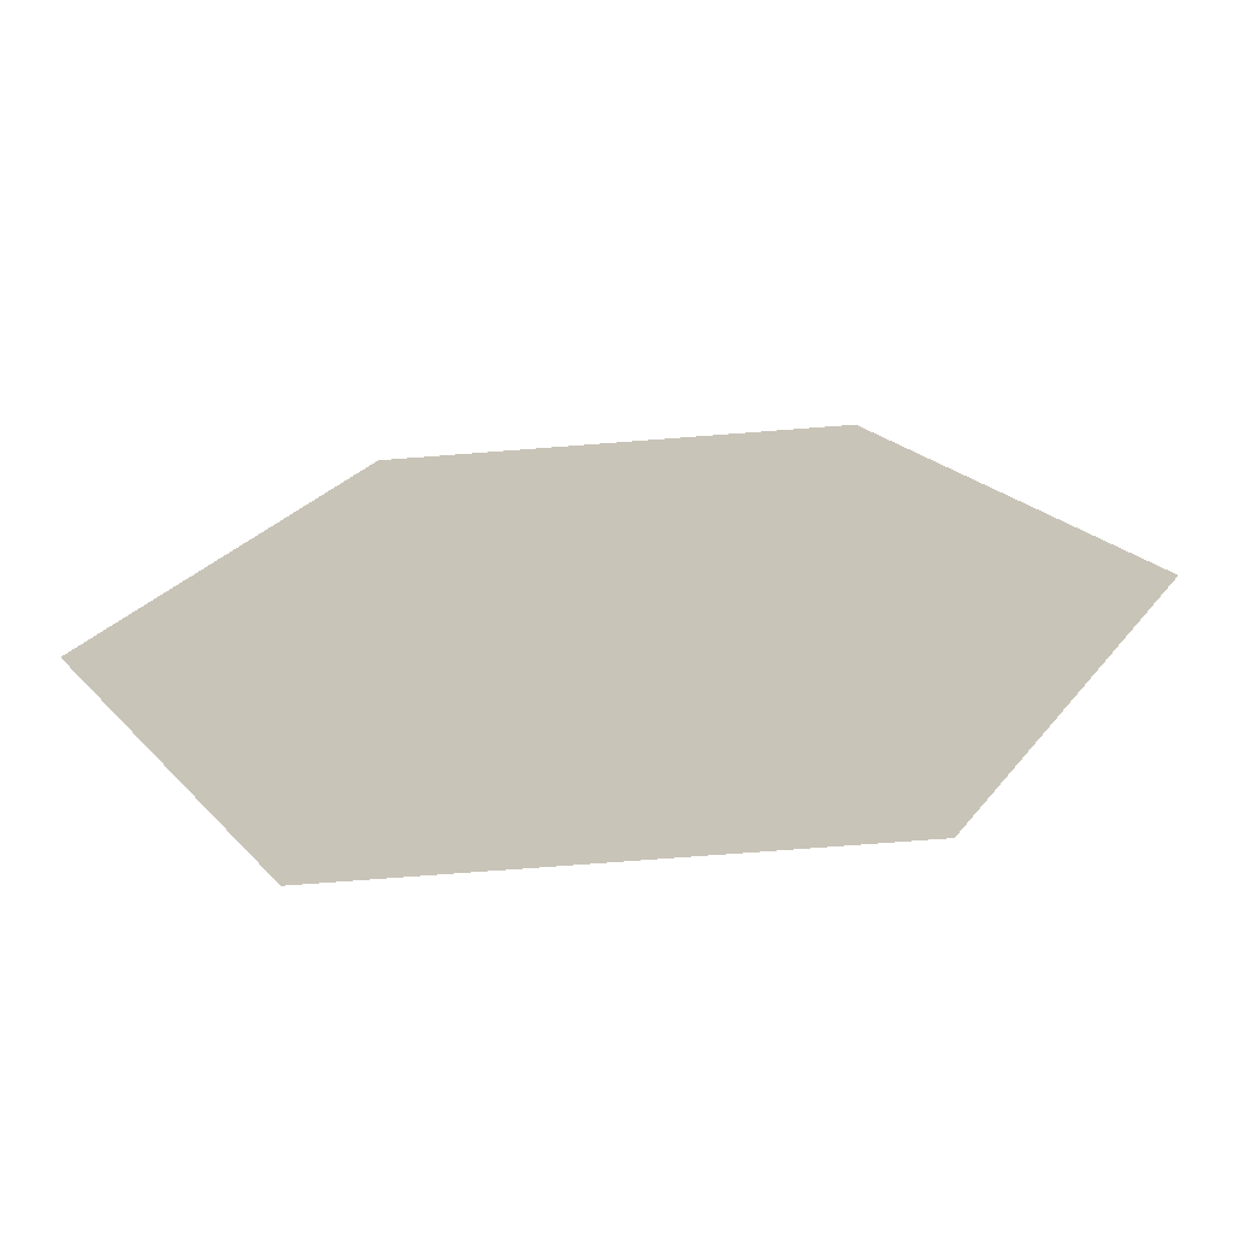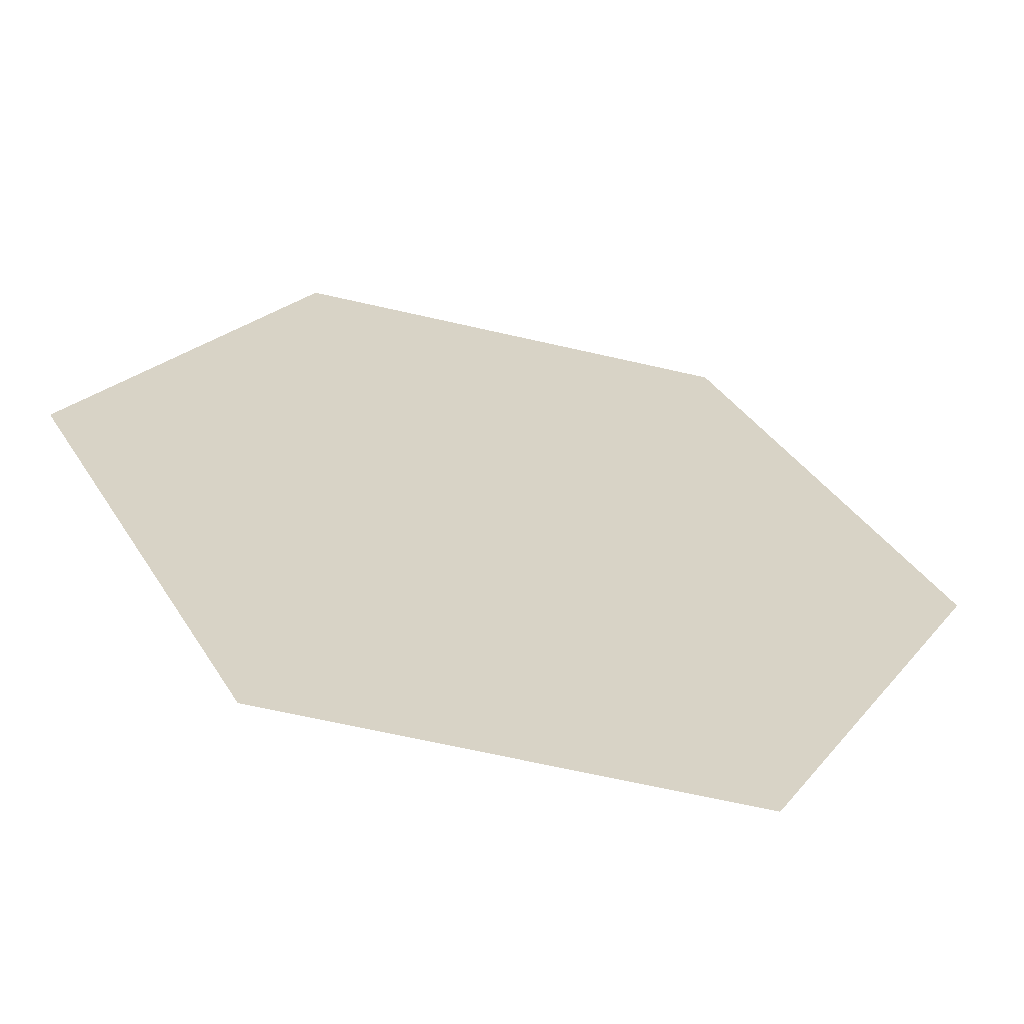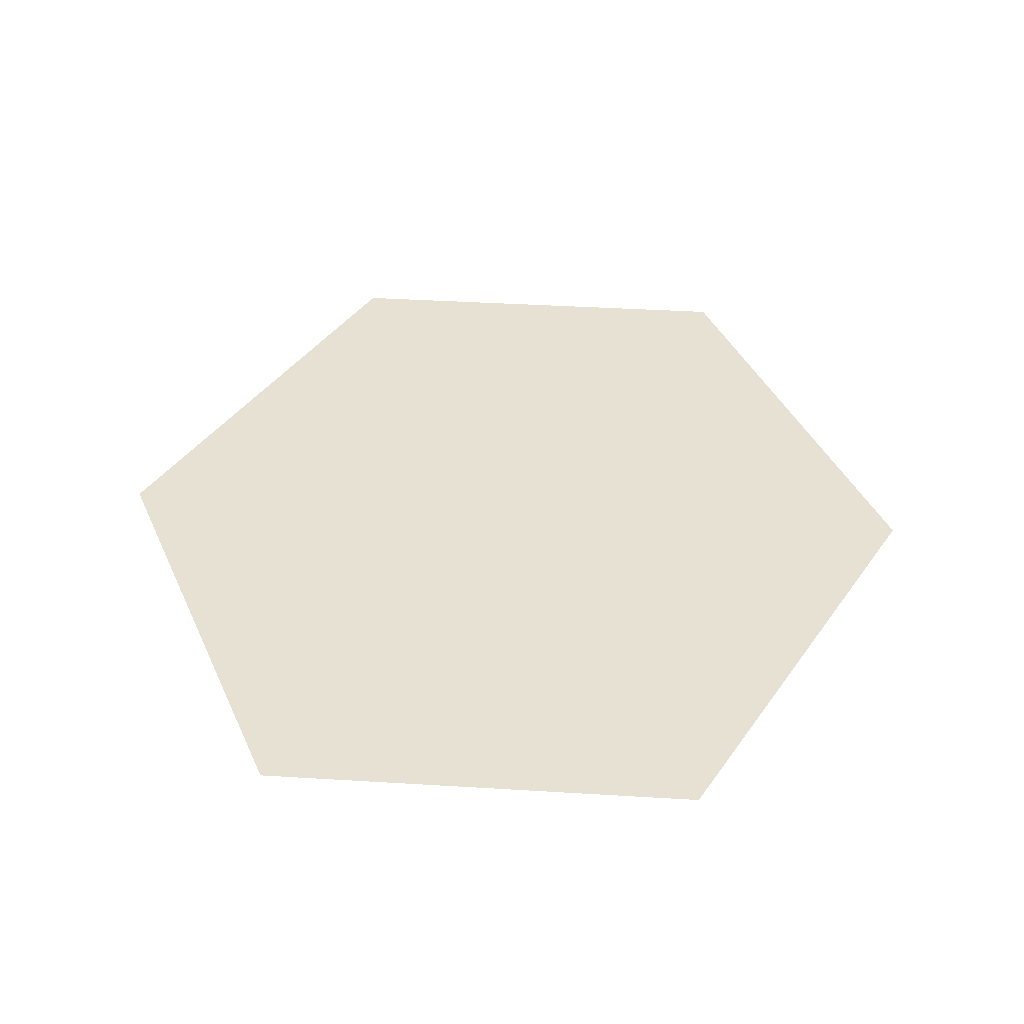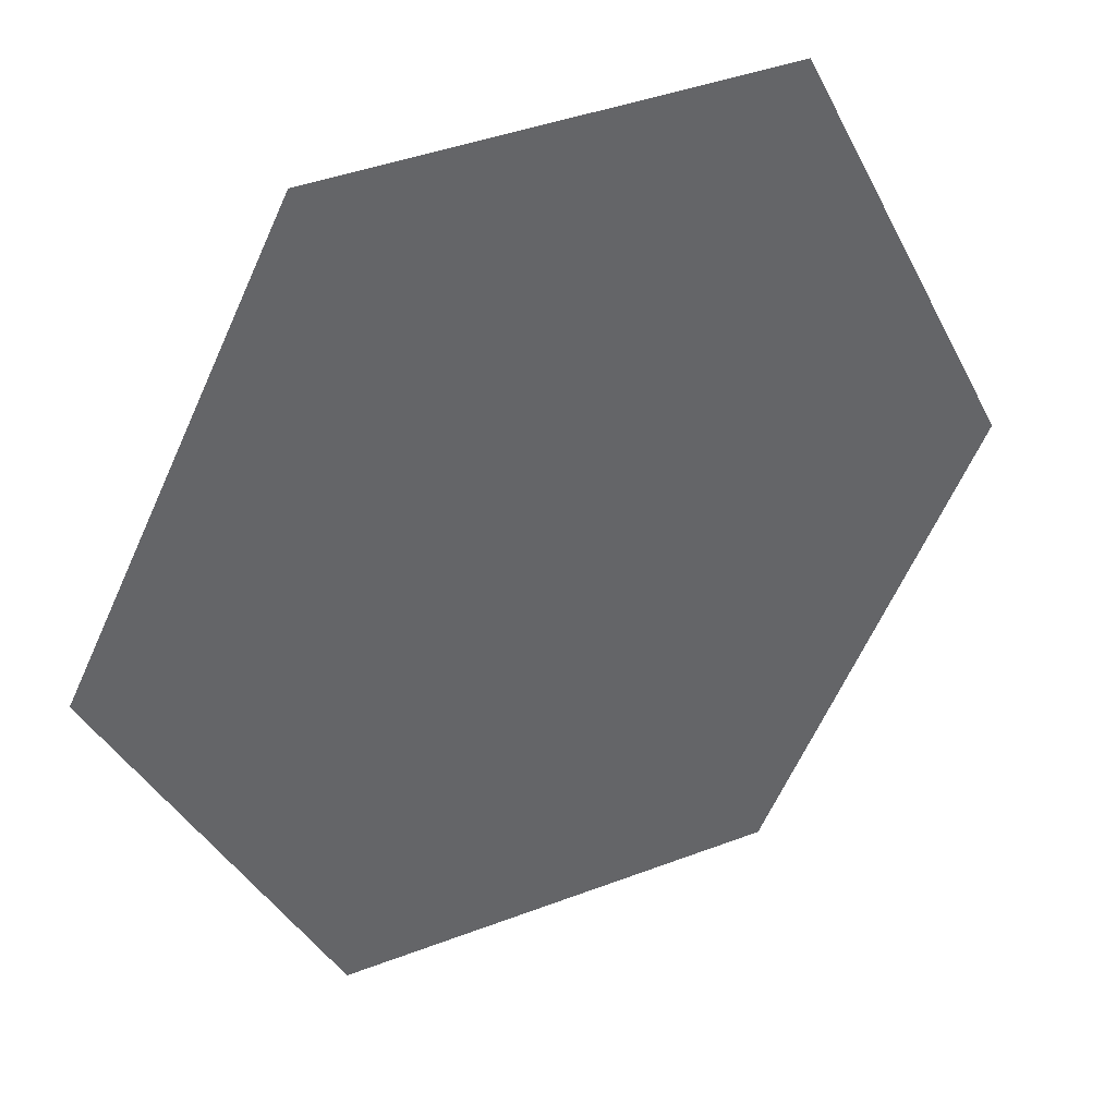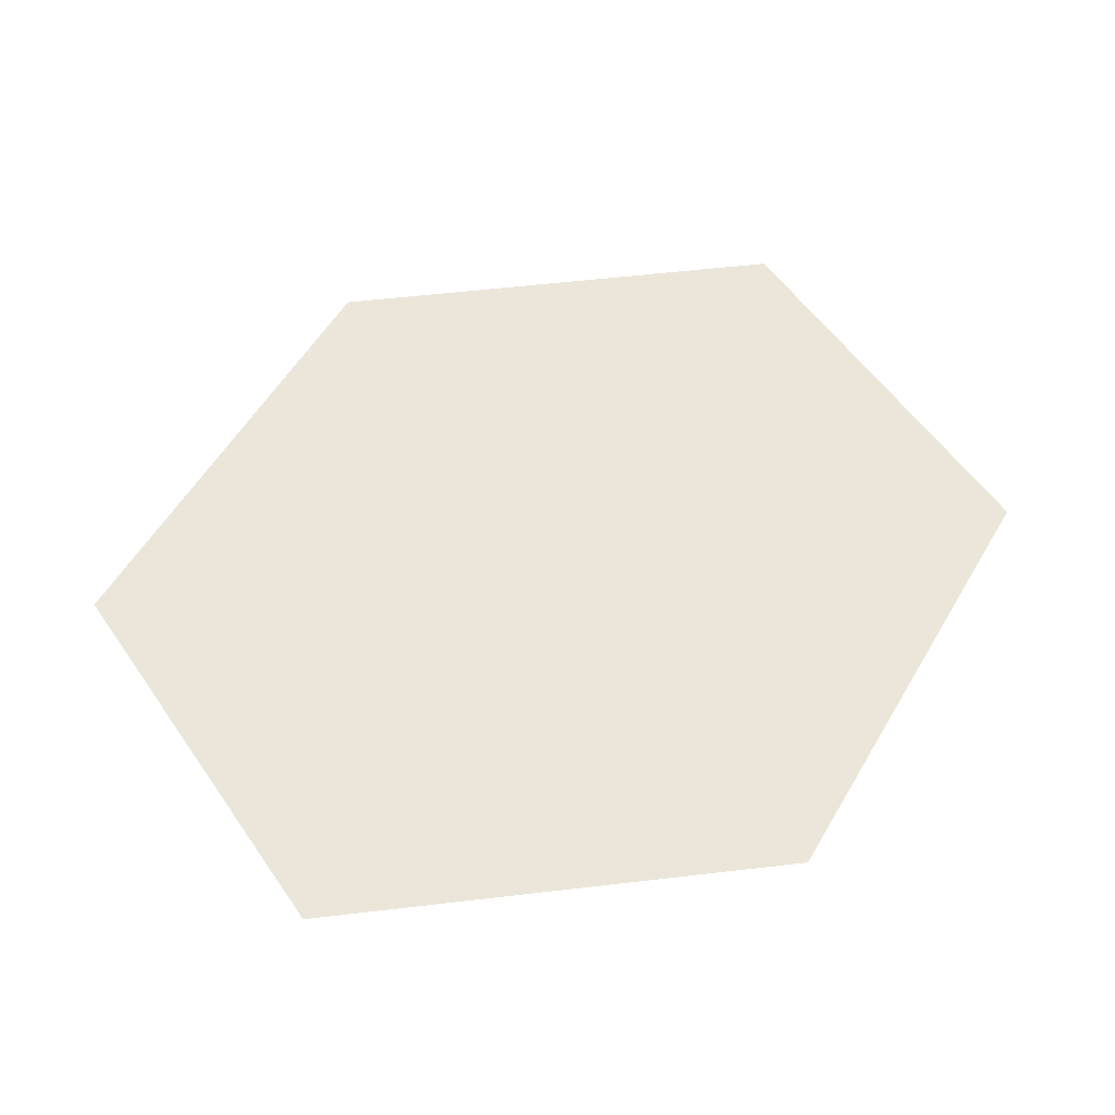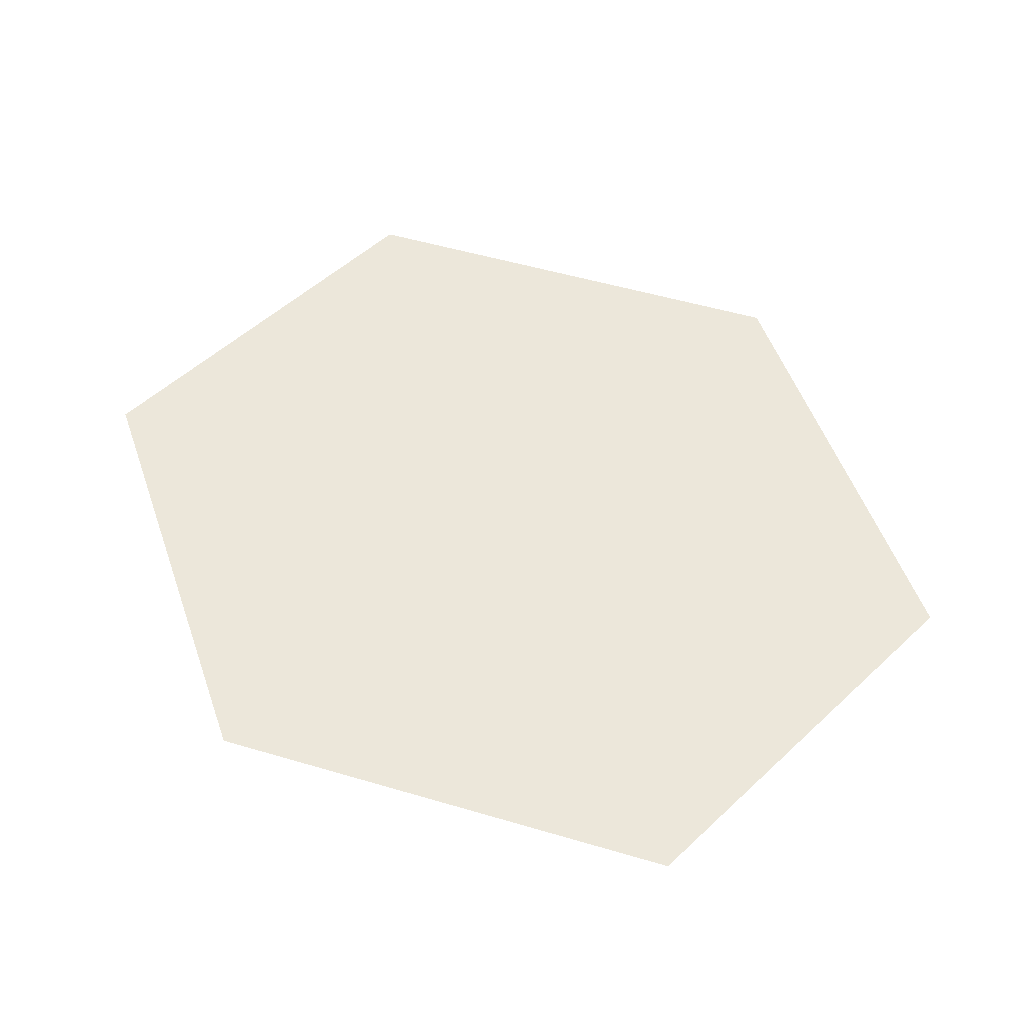
<metadata>
{"format":"obj","ext":"obj","renderer":"f3d","projection":"perspective","resolution":1024,"background":"white","views":[{"elev":-68.7,"azim":4.5,"up":"+Y"},{"elev":-63.8,"azim":-13.2,"up":"+Y"},{"elev":38.9,"azim":4.4,"up":"+Z"},{"elev":40.7,"azim":-25.1,"up":"+Y"},{"elev":54.3,"azim":-123.7,"up":"+Z"},{"elev":51.2,"azim":-45.5,"up":"+Z"}]}
</metadata>
<code>
v 1 4 0
v 3 4 0
v 0 2 0
v 2 2 0
v 4 2 0
v 1 0 0
v 3 0 0
f 1 3 4
f 1 4 2
f 2 4 5
f 3 6 4
f 4 6 7
f 4 7 5

</code>
